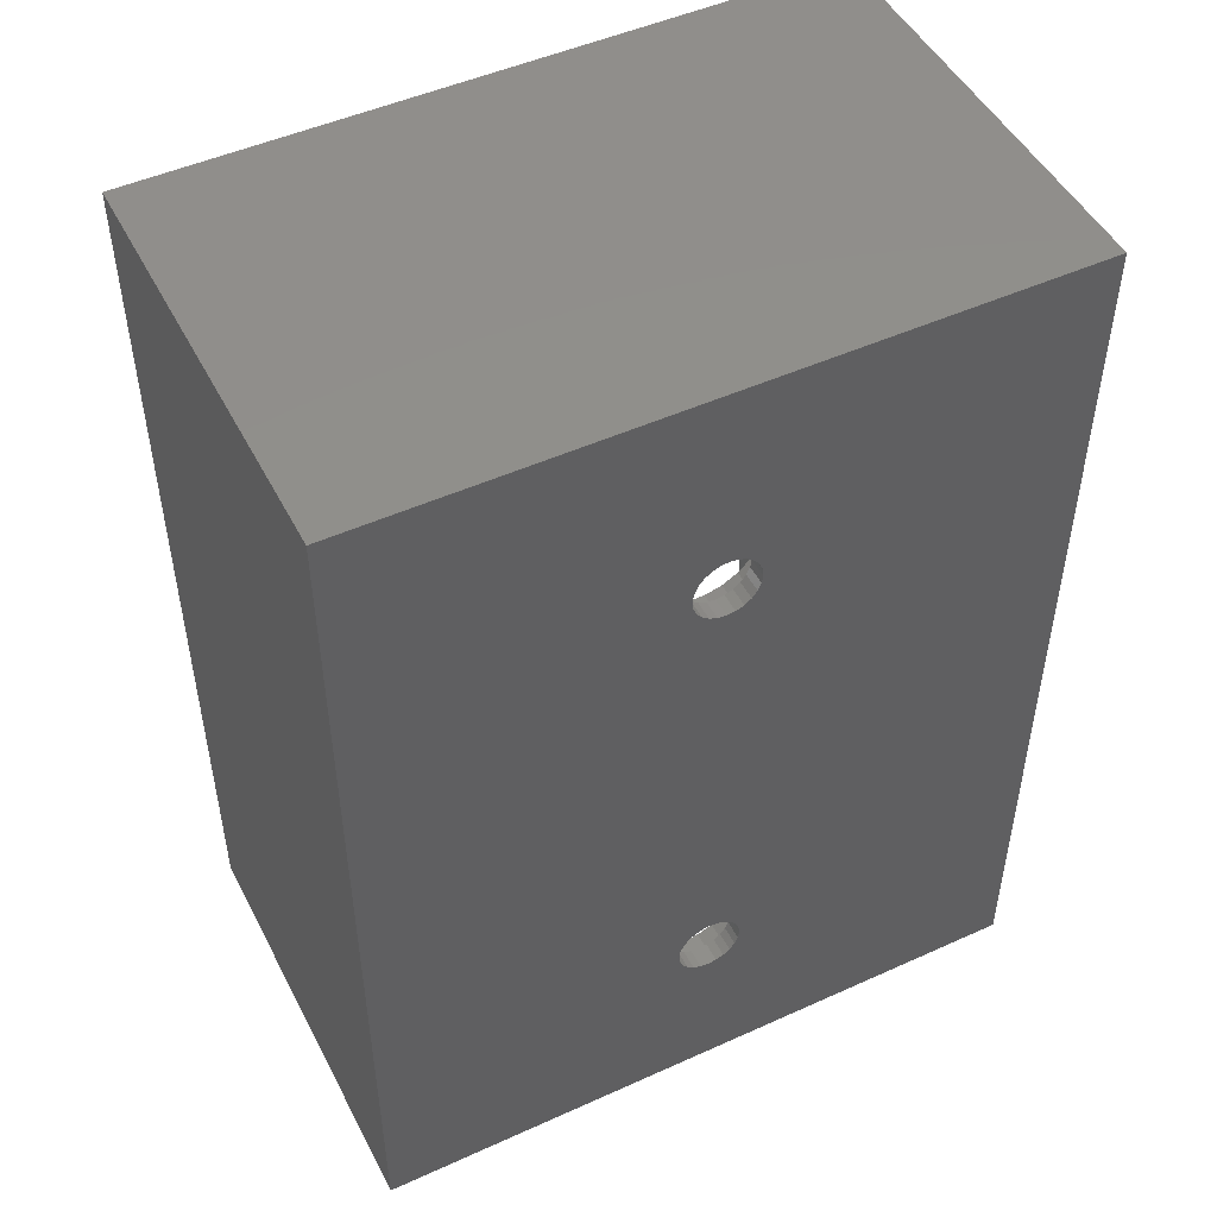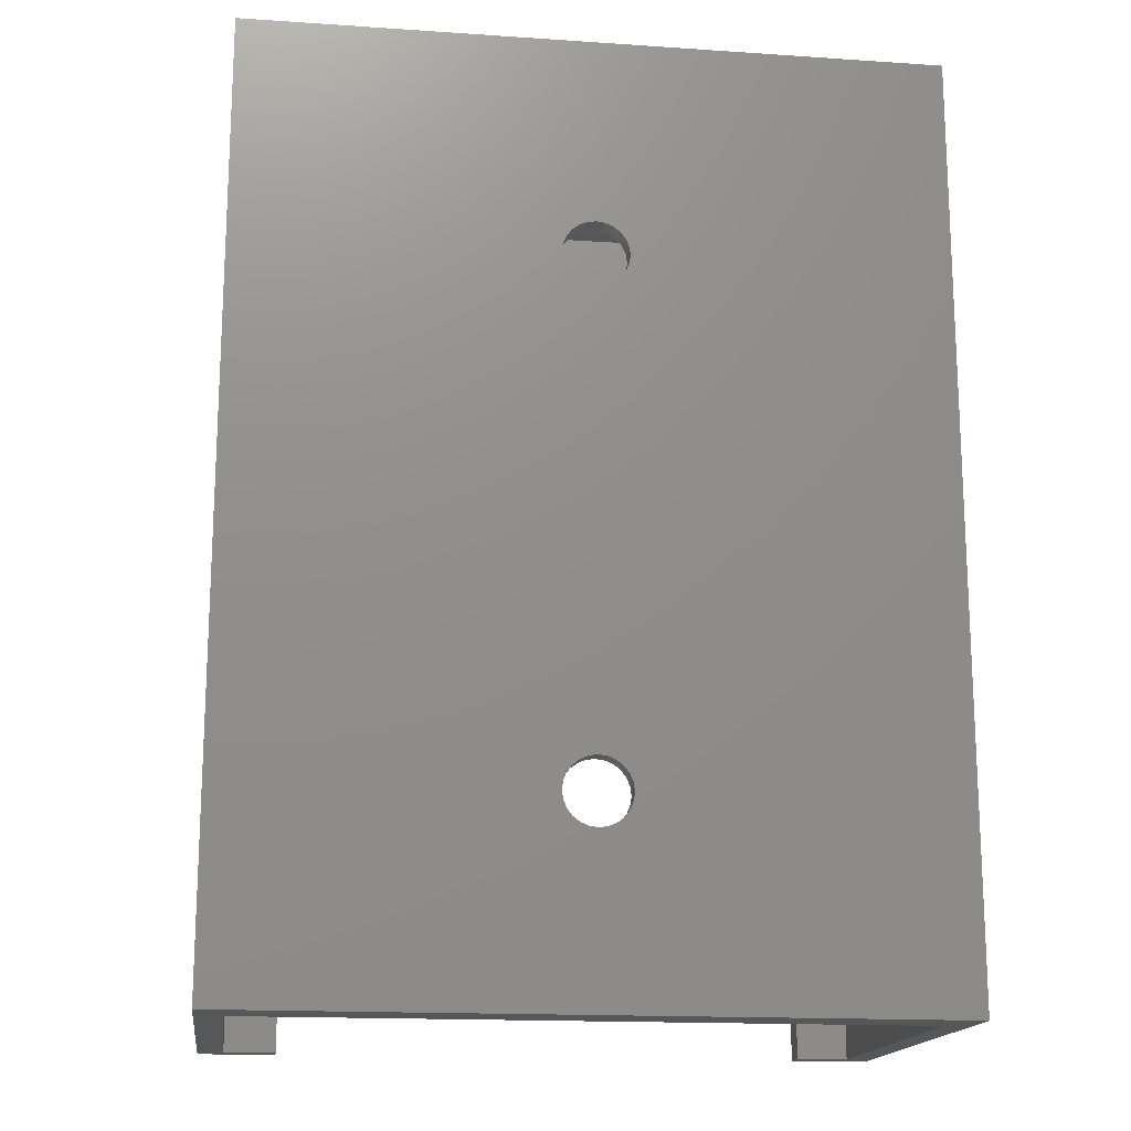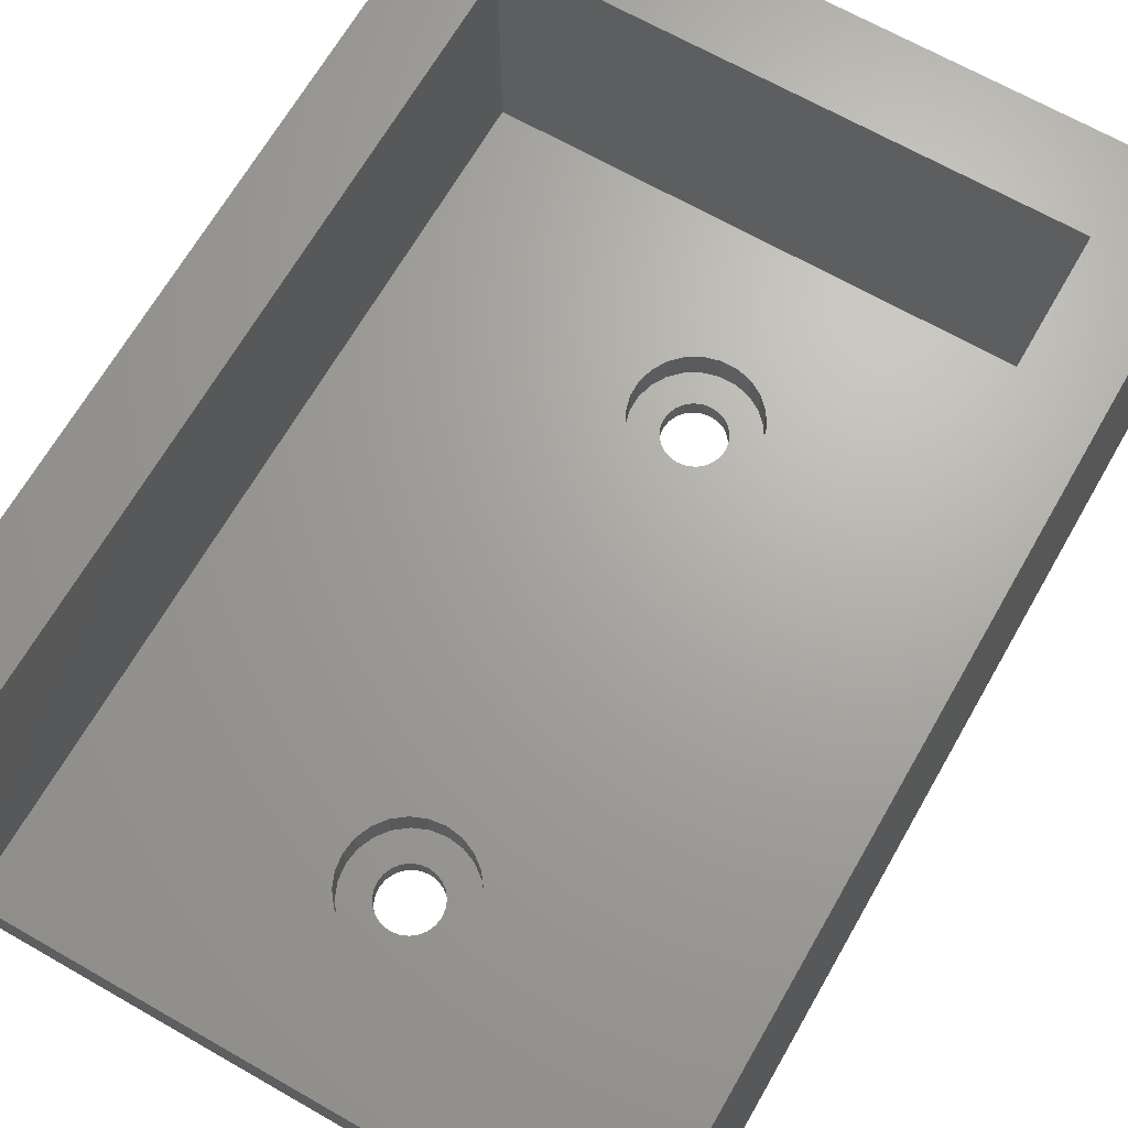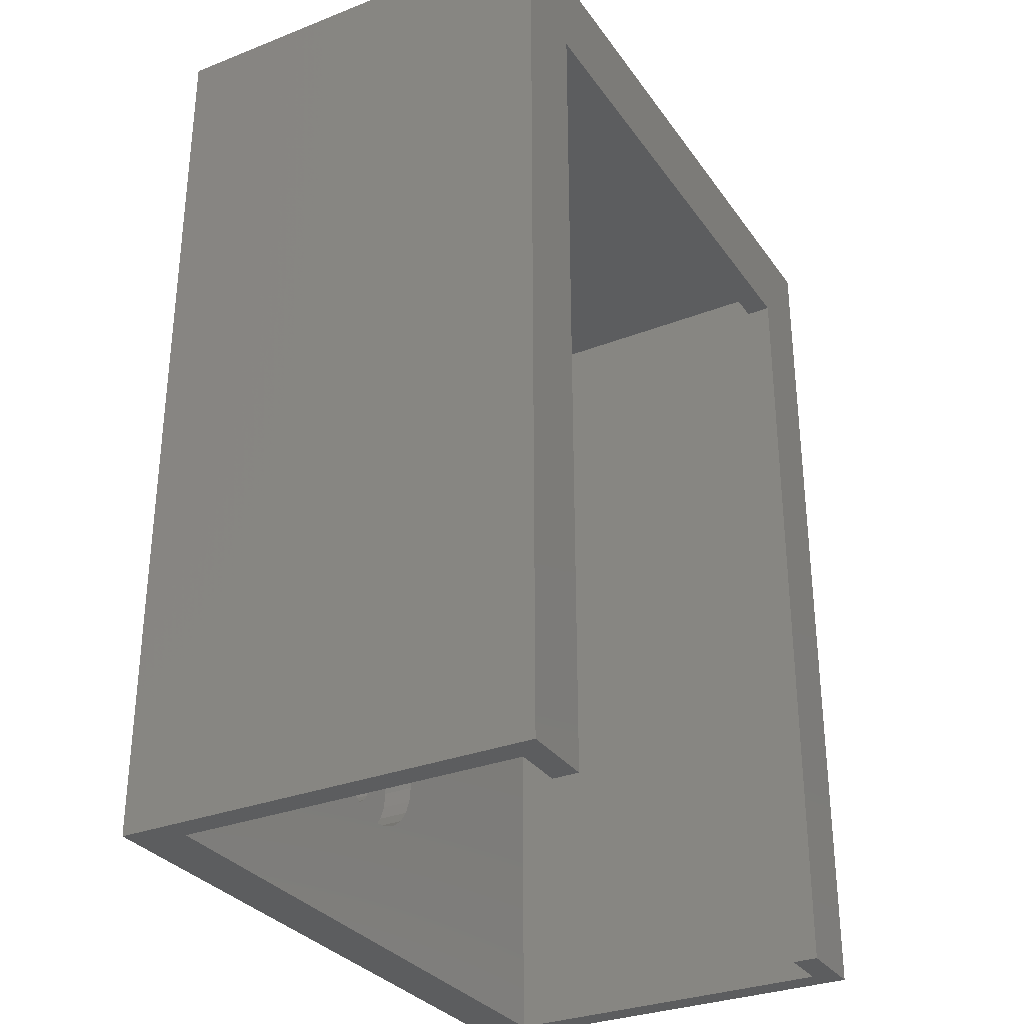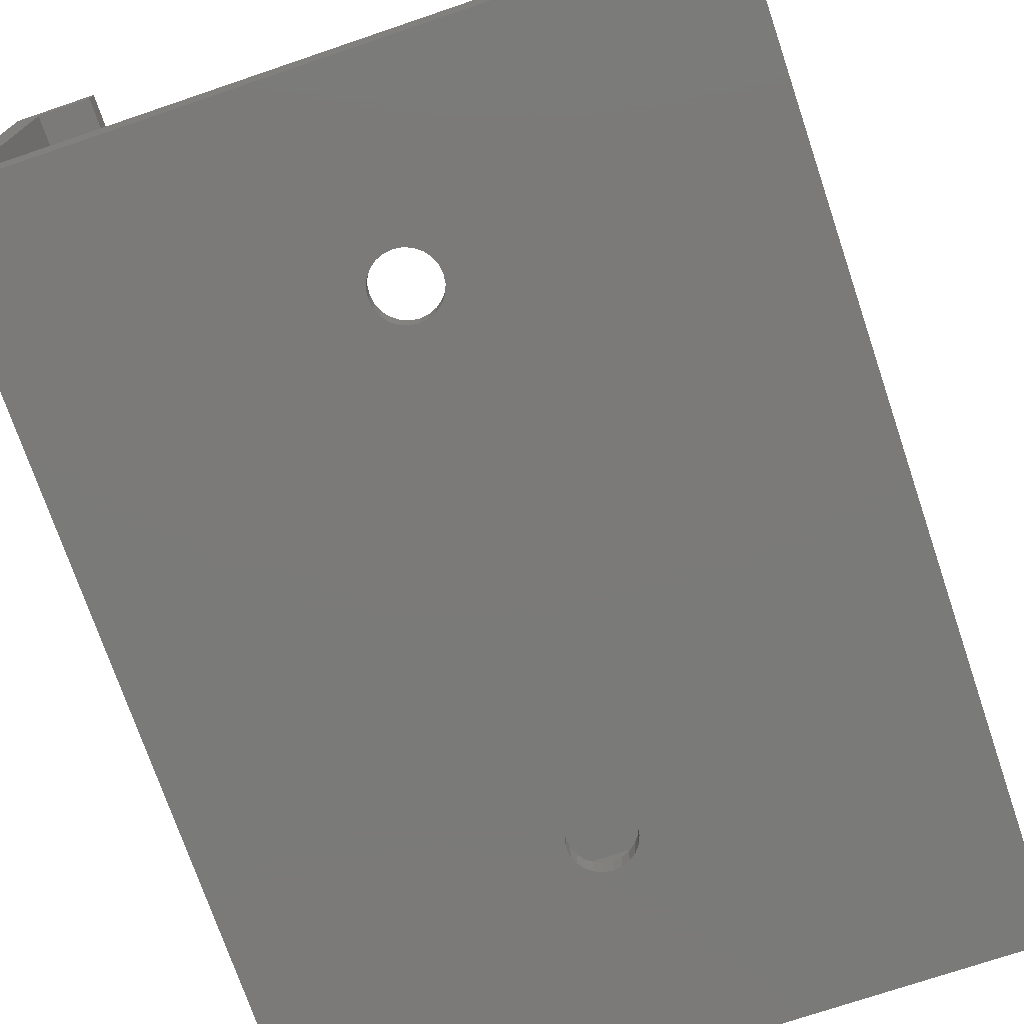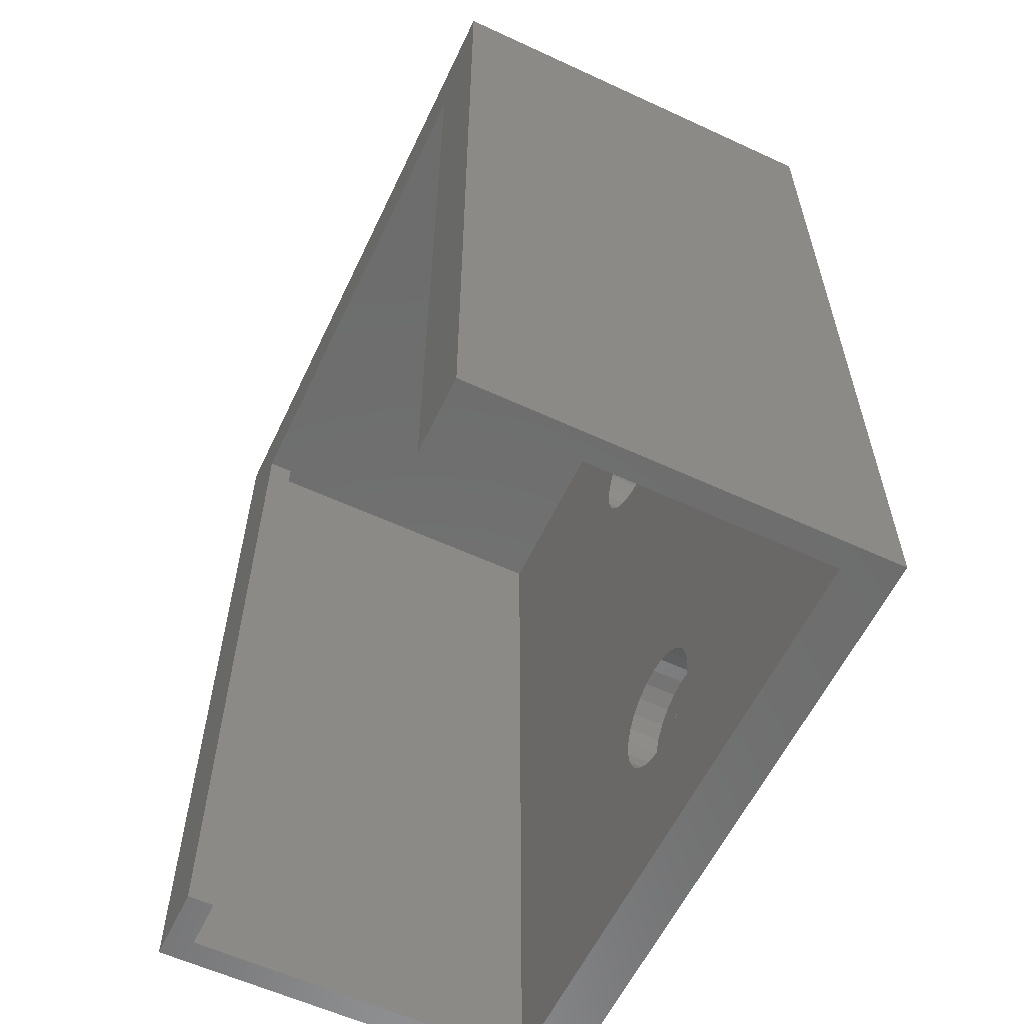
<metadata>
{"format":"stl","ext":"stl","renderer":"f3d","projection":"perspective","resolution":1024,"background":"white","views":[{"elev":48.9,"azim":153.3,"up":"+Y"},{"elev":-16.5,"azim":172.2,"up":"+Y"},{"elev":67.3,"azim":29.8,"up":"+Z"},{"elev":-31.1,"azim":-60.9,"up":"+Y"},{"elev":-73.4,"azim":18.7,"up":"+Z"},{"elev":-59.3,"azim":64.6,"up":"+Y"}]}
</metadata>
<code>
# stl→obj: 228 verts, 460 faces
v 25.94 54.97 2
v 26.02 16.16 2
v 25.94 15.51 2
v 26.02 54.32 2
v 26.27 16.76 2
v 26.27 53.72 2
v 26.67 17.28 2
v 26.67 53.2 2
v 27.19 17.68 2
v 27.19 52.8 2
v 27.79 17.93 2
v 27.79 52.55 2
v 28.44 18.01 2
v 28.44 52.47 2
v 29.08 17.93 2
v 29.08 52.55 2
v 29.69 17.68 2
v 29.69 52.8 2
v 30.2 17.28 2
v 30.2 53.2 2
v 30.6 16.76 2
v 30.6 53.72 2
v 30.85 16.16 2
v 30.85 54.32 2
v 30.94 15.51 2
v 30.94 54.97 2
v 1.883 71.97 2
v 26.27 56.22 2
v 1.883 0.5108 2
v 26.67 56.74 2
v 27.19 57.13 2
v 54.99 71.97 2
v 26.02 55.62 2
v 27.79 57.38 2
v 28.44 57.47 2
v 29.08 57.38 2
v 29.69 57.13 2
v 30.2 56.74 2
v 30.6 56.22 2
v 30.85 55.62 2
v 27.19 13.35 2
v 54.99 0.5108 2
v 26.67 13.74 2
v 26.27 14.26 2
v 26.02 14.86 2
v 27.79 13.1 2
v 28.44 13.01 2
v 29.08 13.1 2
v 29.69 13.35 2
v 30.2 13.74 2
v 30.6 14.26 2
v 30.85 14.86 2
v 1.883 71.97 35
v 1.883 0.5108 35
v 54.99 71.97 35
v 54.99 0.5108 35
v 52.99 0.5108 6
v 52.99 0.5108 33
v 48.99 0.5108 33
v 48.99 0.5108 35
v 7.883 0.5108 35
v 3.883 0.5108 33
v 7.883 0.5108 33
v 3.883 0.5108 6
v 48.99 64.97 35
v 7.883 64.97 35
v 23.44 15.51 6
v 23.48 54.97 6
v 23.48 55.6 6
v 23.48 54.3 6
v 23.61 16.8 6
v 23.82 53.04 6
v 24.11 18.01 6
v 24.48 51.91 6
v 24.9 19.05 6
v 25.41 50.99 6
v 25.94 19.84 6
v 26.54 50.34 6
v 27.14 20.34 6
v 27.8 50.01 6
v 28.44 20.51 6
v 28.44 50.01 6
v 29.73 20.34 6
v 29.11 50.01 6
v 30.37 50.36 6
v 30.94 19.84 6
v 31.49 51.01 6
v 31.97 19.05 6
v 32.41 51.94 6
v 32.77 18.01 6
v 33.06 53.07 6
v 33.27 16.8 6
v 33.4 54.33 6
v 33.44 15.51 6
v 23.61 14.22 6
v 3.883 69.97 6
v 24.11 13.01 6
v 24.9 11.98 6
v 25.94 11.18 6
v 27.14 10.68 6
v 28.44 10.51 6
v 29.73 10.68 6
v 30.94 11.18 6
v 31.97 11.98 6
v 32.77 13.01 6
v 33.27 14.22 6
v 26.51 59.58 6
v 52.99 69.97 6
v 25.38 58.93 6
v 24.46 58 6
v 23.81 56.87 6
v 27.77 59.92 6
v 28.44 59.93 6
v 29.07 59.93 6
v 30.33 59.59 6
v 31.47 58.95 6
v 32.39 58.03 6
v 33.05 56.9 6
v 33.39 55.64 6
v 33.39 54.97 6
v 3.883 69.97 33
v 52.99 69.97 33
v 48.99 69.97 33
v 7.883 69.97 33
v 7.883 64.97 33
v 48.99 64.97 33
v 25.94 54.97 3.5
v 26.02 55.62 3.5
v 26.02 54.32 3.5
v 26.27 53.72 3.5
v 26.67 53.2 3.5
v 27.19 52.8 3.5
v 27.79 52.55 3.5
v 28.44 52.47 3.5
v 29.08 52.55 3.5
v 29.69 52.8 3.5
v 30.2 53.2 3.5
v 30.6 53.72 3.5
v 30.85 54.32 3.5
v 30.94 54.97 3.5
v 30.85 55.62 3.5
v 30.6 56.22 3.5
v 30.2 56.74 3.5
v 29.69 57.13 3.5
v 29.08 57.38 3.5
v 28.44 57.47 3.5
v 27.79 57.38 3.5
v 27.19 57.13 3.5
v 26.67 56.74 3.5
v 26.27 56.22 3.5
v 26.54 50.34 3.5
v 25.41 50.99 3.5
v 27.8 50.01 3.5
v 28.44 50.01 3.5
v 29.11 50.01 3.5
v 30.37 50.36 3.5
v 31.49 51.01 3.5
v 31.47 58.95 3.5
v 32.39 58.03 3.5
v 32.41 51.94 3.5
v 33.05 56.9 3.5
v 33.06 53.07 3.5
v 33.39 55.64 3.5
v 33.39 54.97 3.5
v 33.4 54.33 3.5
v 23.48 54.97 3.5
v 23.81 56.87 3.5
v 23.48 55.6 3.5
v 23.48 54.3 3.5
v 23.82 53.04 3.5
v 24.46 58 3.5
v 24.48 51.91 3.5
v 25.38 58.93 3.5
v 26.51 59.58 3.5
v 27.77 59.92 3.5
v 28.44 59.93 3.5
v 29.07 59.93 3.5
v 30.33 59.59 3.5
v 25.94 15.51 3.5
v 26.02 16.16 3.5
v 26.02 14.86 3.5
v 26.27 14.26 3.5
v 26.67 13.74 3.5
v 27.19 13.35 3.5
v 27.79 13.1 3.5
v 28.44 13.01 3.5
v 29.08 13.1 3.5
v 29.69 13.35 3.5
v 30.2 13.74 3.5
v 30.6 14.26 3.5
v 30.85 14.86 3.5
v 30.94 15.51 3.5
v 30.85 16.16 3.5
v 30.6 16.76 3.5
v 30.2 17.28 3.5
v 29.69 17.68 3.5
v 29.08 17.93 3.5
v 28.44 18.01 3.5
v 27.79 17.93 3.5
v 27.19 17.68 3.5
v 26.67 17.28 3.5
v 26.27 16.76 3.5
v 23.61 16.8 3.5
v 23.44 15.51 3.5
v 23.61 14.22 3.5
v 24.11 13.01 3.5
v 24.9 11.98 3.5
v 25.94 11.18 3.5
v 27.14 10.68 3.5
v 28.44 10.51 3.5
v 29.73 10.68 3.5
v 30.94 11.18 3.5
v 31.97 11.98 3.5
v 32.77 13.01 3.5
v 33.27 14.22 3.5
v 33.44 15.51 3.5
v 33.27 16.8 3.5
v 32.77 18.01 3.5
v 31.97 19.05 3.5
v 30.94 19.84 3.5
v 29.73 20.34 3.5
v 28.44 20.51 3.5
v 27.14 20.34 3.5
v 26.54 20.09 3.5
v 25.94 19.84 3.5
v 25.42 19.44 3.5
v 24.9 19.05 3.5
v 24.11 18.01 3.5
f 1 2 3
f 2 1 4
f 2 4 5
f 5 4 6
f 5 6 7
f 7 6 8
f 7 8 9
f 9 8 10
f 9 10 11
f 11 10 12
f 11 12 13
f 13 12 14
f 13 14 15
f 15 14 16
f 15 16 17
f 17 16 18
f 17 18 19
f 19 18 20
f 19 20 21
f 21 20 22
f 21 22 23
f 23 22 24
f 23 24 25
f 25 24 26
f 27 28 29
f 28 27 30
f 30 27 31
f 31 27 32
f 29 28 33
f 29 33 1
f 29 1 3
f 31 32 34
f 34 32 35
f 35 32 36
f 36 32 37
f 37 32 38
f 38 32 39
f 39 32 40
f 40 32 26
f 29 41 42
f 41 29 43
f 43 29 44
f 44 29 45
f 45 29 3
f 42 41 46
f 42 46 47
f 42 47 48
f 42 48 49
f 42 49 50
f 42 50 51
f 42 51 52
f 42 52 25
f 42 25 26
f 42 26 32
f 53 29 54
f 29 53 27
f 53 32 27
f 32 53 55
f 32 56 42
f 56 32 55
f 42 57 29
f 57 42 56
f 57 56 58
f 58 56 59
f 59 56 60
f 61 62 63
f 29 64 54
f 64 29 57
f 54 64 62
f 54 62 61
f 56 65 60
f 61 53 54
f 53 61 66
f 53 66 55
f 55 66 65
f 55 65 56
f 67 68 69
f 68 67 70
f 70 67 71
f 70 71 72
f 72 71 73
f 72 73 74
f 74 73 75
f 74 75 76
f 76 75 77
f 76 77 78
f 78 77 79
f 78 79 80
f 80 79 81
f 80 81 82
f 82 81 83
f 82 83 84
f 84 83 85
f 85 83 86
f 85 86 87
f 87 86 88
f 87 88 89
f 89 88 90
f 89 90 91
f 91 90 92
f 91 92 93
f 93 92 94
f 64 95 96
f 95 64 97
f 97 64 98
f 98 64 99
f 99 64 100
f 100 64 57
f 96 95 67
f 100 57 101
f 101 57 102
f 102 57 103
f 103 57 104
f 104 57 105
f 105 57 106
f 106 57 94
f 96 107 108
f 107 96 109
f 109 96 110
f 110 96 111
f 111 96 69
f 69 96 67
f 108 107 112
f 108 112 113
f 108 113 114
f 108 114 115
f 108 115 116
f 108 116 117
f 108 117 118
f 108 118 119
f 108 119 120
f 108 120 93
f 108 93 94
f 108 94 57
f 96 62 64
f 62 96 121
f 122 96 108
f 96 122 121
f 121 122 123
f 121 123 124
f 122 57 58
f 57 122 108
f 125 61 63
f 61 125 66
f 121 63 62
f 63 121 124
f 63 124 125
f 65 59 60
f 59 65 126
f 122 126 123
f 126 122 59
f 59 122 58
f 65 125 126
f 125 65 66
f 123 125 124
f 125 123 126
f 33 127 1
f 127 33 128
f 1 129 4
f 129 1 127
f 4 130 6
f 130 4 129
f 6 131 8
f 131 6 130
f 131 10 8
f 10 131 132
f 132 12 10
f 12 132 133
f 133 14 12
f 14 133 134
f 134 16 14
f 16 134 135
f 135 18 16
f 18 135 136
f 136 20 18
f 20 136 137
f 138 20 137
f 20 138 22
f 139 22 138
f 22 139 24
f 140 24 139
f 24 140 26
f 141 26 140
f 26 141 40
f 142 40 141
f 40 142 39
f 143 39 142
f 39 143 38
f 143 37 38
f 37 143 144
f 144 36 37
f 36 144 145
f 145 35 36
f 35 145 146
f 146 34 35
f 34 146 147
f 147 31 34
f 31 147 148
f 148 30 31
f 30 148 149
f 30 150 28
f 150 30 149
f 28 128 33
f 128 28 150
f 151 127 152
f 127 151 129
f 129 151 130
f 130 151 131
f 131 151 153
f 131 153 132
f 132 153 133
f 133 153 134
f 134 153 154
f 134 154 155
f 134 155 135
f 135 155 136
f 136 155 156
f 136 156 137
f 137 156 138
f 138 156 157
f 138 157 139
f 139 157 140
f 140 157 158
f 158 157 159
f 159 157 160
f 159 160 161
f 161 160 162
f 161 162 163
f 163 162 164
f 164 162 165
f 166 167 168
f 167 166 169
f 167 169 170
f 167 170 171
f 171 170 172
f 171 172 173
f 173 172 152
f 173 152 174
f 174 152 127
f 174 127 128
f 174 128 150
f 174 150 149
f 174 149 175
f 175 149 148
f 175 148 147
f 175 147 176
f 176 147 146
f 176 146 145
f 176 145 177
f 177 145 178
f 178 145 144
f 178 144 143
f 178 143 142
f 178 142 158
f 158 142 141
f 158 141 140
f 80 154 153
f 154 80 155
f 155 80 84
f 84 80 82
f 84 156 155
f 156 84 85
f 85 157 156
f 157 85 87
f 89 157 87
f 157 89 160
f 91 160 89
f 160 91 162
f 93 162 91
f 162 93 165
f 120 165 93
f 165 120 164
f 164 120 119
f 164 119 163
f 118 163 119
f 163 118 161
f 117 161 118
f 161 117 159
f 117 158 159
f 158 117 116
f 116 178 158
f 178 116 115
f 115 177 178
f 177 115 114
f 114 176 177
f 176 114 175
f 175 114 112
f 112 114 113
f 112 174 175
f 174 112 107
f 107 173 174
f 173 107 109
f 173 110 171
f 110 173 109
f 171 111 167
f 111 171 110
f 167 69 168
f 69 167 111
f 166 70 169
f 70 166 68
f 68 166 168
f 68 168 69
f 169 72 170
f 72 169 70
f 170 74 172
f 74 170 72
f 74 152 172
f 152 74 76
f 76 151 152
f 151 76 78
f 78 153 151
f 153 78 80
f 2 179 3
f 179 2 180
f 3 181 45
f 181 3 179
f 45 182 44
f 182 45 181
f 44 183 43
f 183 44 182
f 183 41 43
f 41 183 184
f 184 46 41
f 46 184 185
f 185 47 46
f 47 185 186
f 186 48 47
f 48 186 187
f 187 49 48
f 49 187 188
f 188 50 49
f 50 188 189
f 190 50 189
f 50 190 51
f 191 51 190
f 51 191 52
f 192 52 191
f 52 192 25
f 193 25 192
f 25 193 23
f 194 23 193
f 23 194 21
f 195 21 194
f 21 195 19
f 195 17 19
f 17 195 196
f 196 15 17
f 15 196 197
f 197 13 15
f 13 197 198
f 198 11 13
f 11 198 199
f 199 9 11
f 9 199 200
f 200 7 9
f 7 200 201
f 7 202 5
f 202 7 201
f 5 180 2
f 180 5 202
f 203 67 204
f 67 203 71
f 204 95 205
f 95 204 67
f 205 97 206
f 97 205 95
f 206 98 207
f 98 206 97
f 98 208 207
f 208 98 99
f 99 209 208
f 209 99 100
f 100 210 209
f 210 100 101
f 101 211 210
f 211 101 102
f 102 212 211
f 212 102 103
f 103 213 212
f 213 103 104
f 105 213 104
f 213 105 214
f 106 214 105
f 214 106 215
f 94 215 106
f 215 94 216
f 92 216 94
f 216 92 217
f 90 217 92
f 217 90 218
f 88 218 90
f 218 88 219
f 88 220 219
f 220 88 86
f 86 221 220
f 221 86 83
f 83 222 221
f 222 83 81
f 81 223 222
f 223 81 79
f 79 224 223
f 224 79 225
f 225 79 77
f 77 226 225
f 226 77 227
f 227 77 75
f 227 73 228
f 73 227 75
f 228 71 203
f 71 228 73
f 208 181 179
f 181 208 209
f 181 209 182
f 182 209 183
f 183 209 184
f 184 209 210
f 184 210 185
f 185 210 186
f 186 210 211
f 186 211 187
f 187 211 188
f 188 211 189
f 189 211 212
f 189 212 190
f 190 212 191
f 191 212 192
f 192 212 213
f 205 203 204
f 203 205 206
f 203 206 228
f 228 206 207
f 228 207 227
f 227 207 226
f 226 207 208
f 226 208 225
f 225 208 179
f 225 179 180
f 225 180 224
f 224 180 202
f 224 202 201
f 224 201 223
f 223 201 200
f 223 200 222
f 222 200 199
f 222 199 198
f 222 198 197
f 222 197 221
f 221 197 196
f 221 196 195
f 221 195 220
f 220 195 194
f 220 194 193
f 220 193 192
f 220 192 219
f 219 192 213
f 219 213 214
f 219 214 218
f 218 214 215
f 218 215 217
f 217 215 216

</code>
